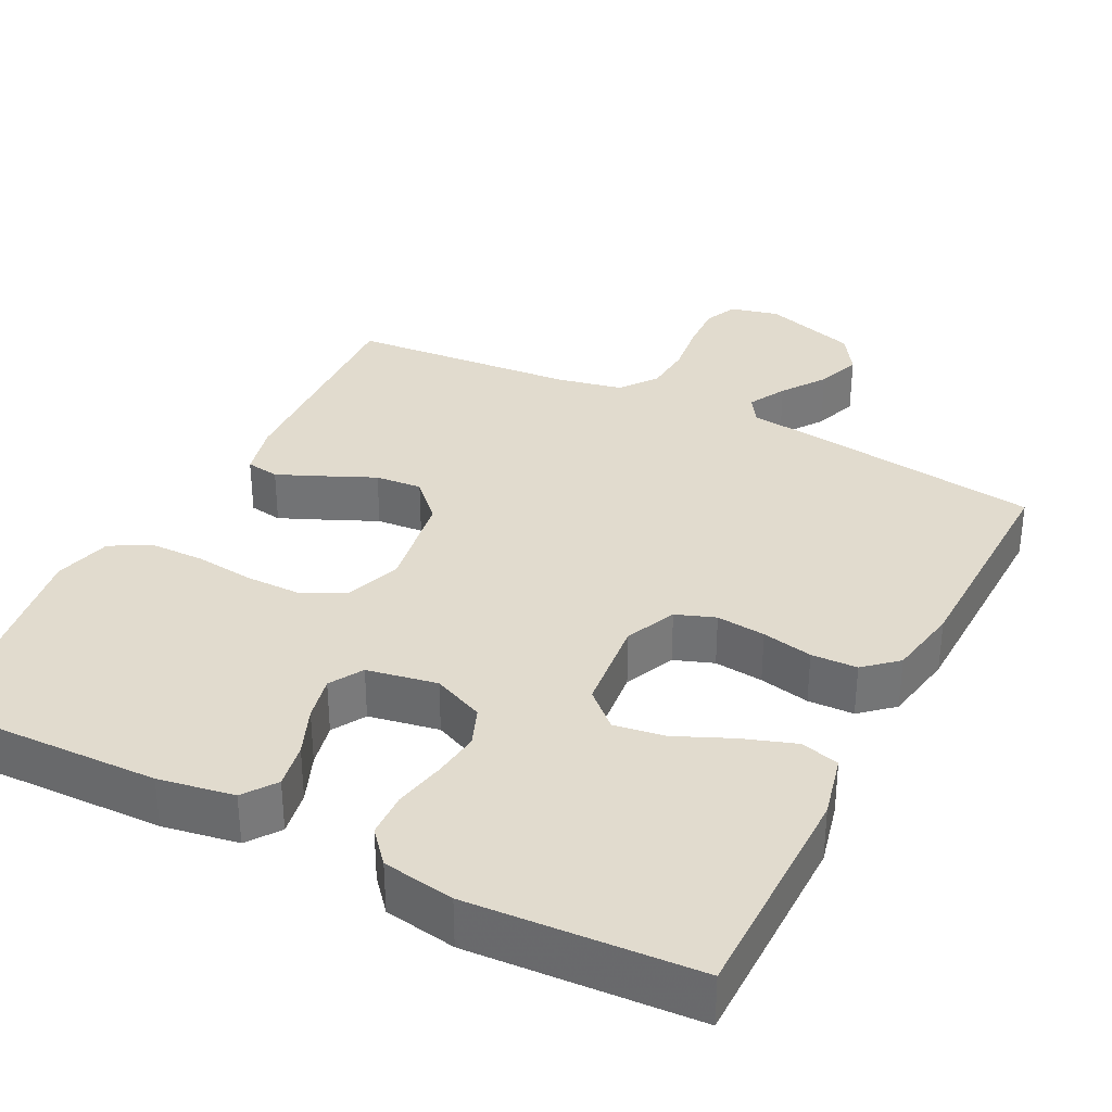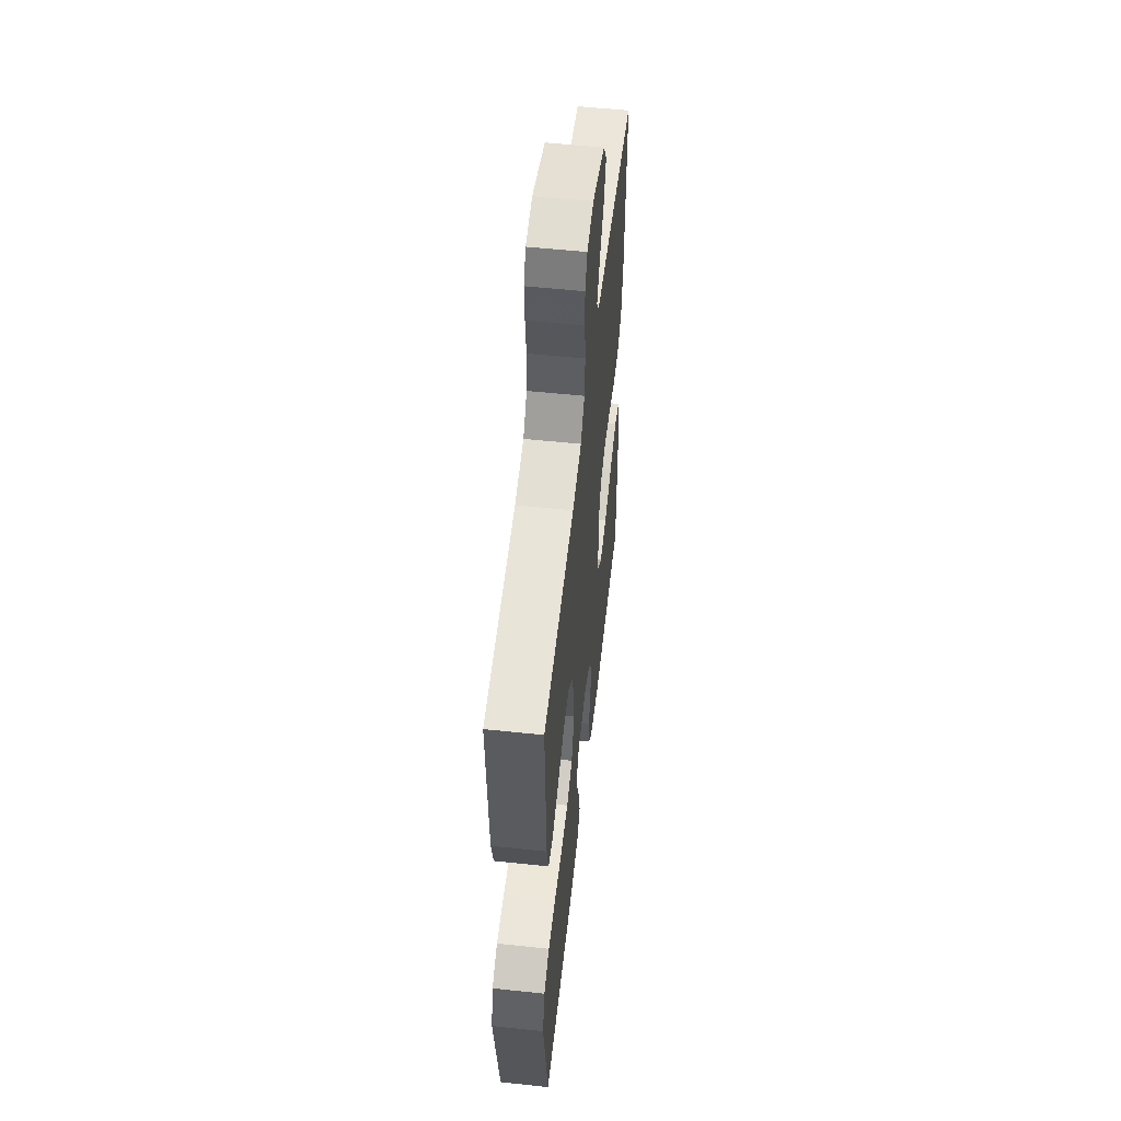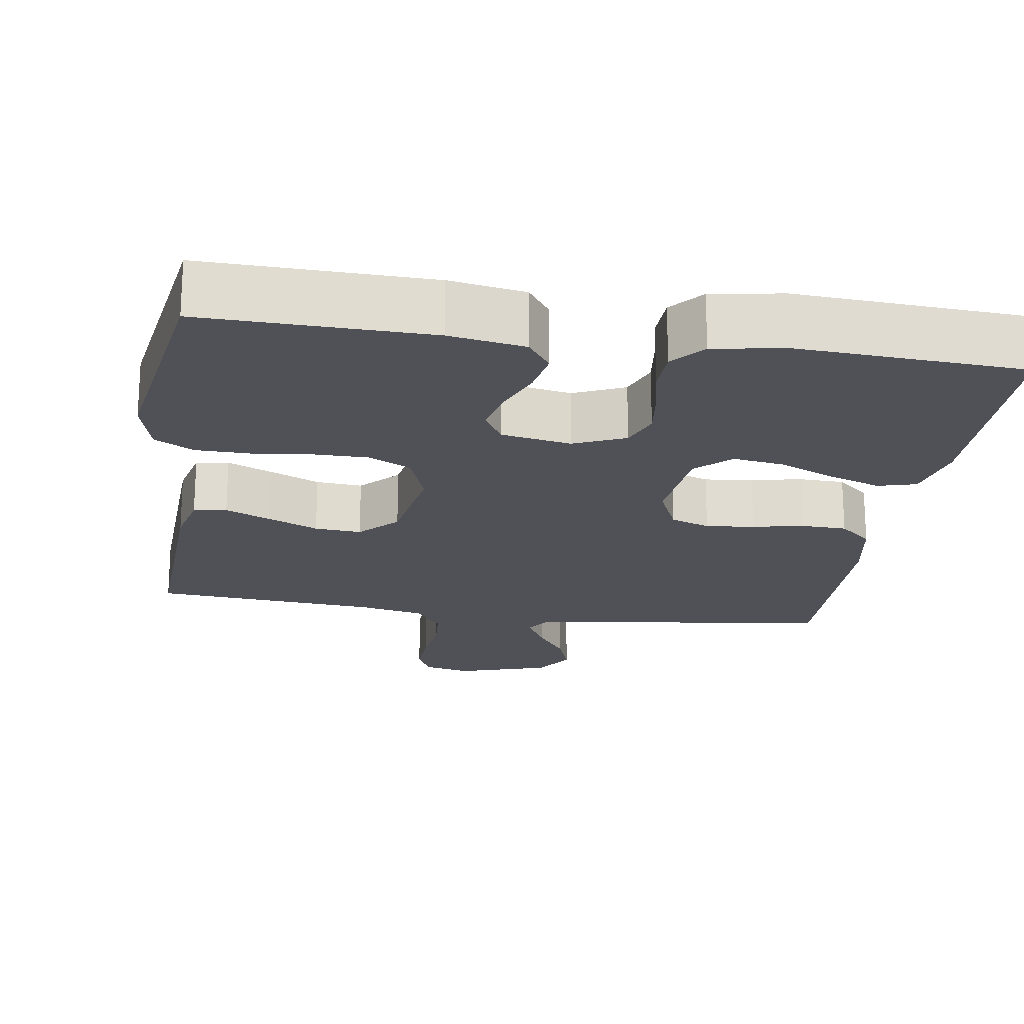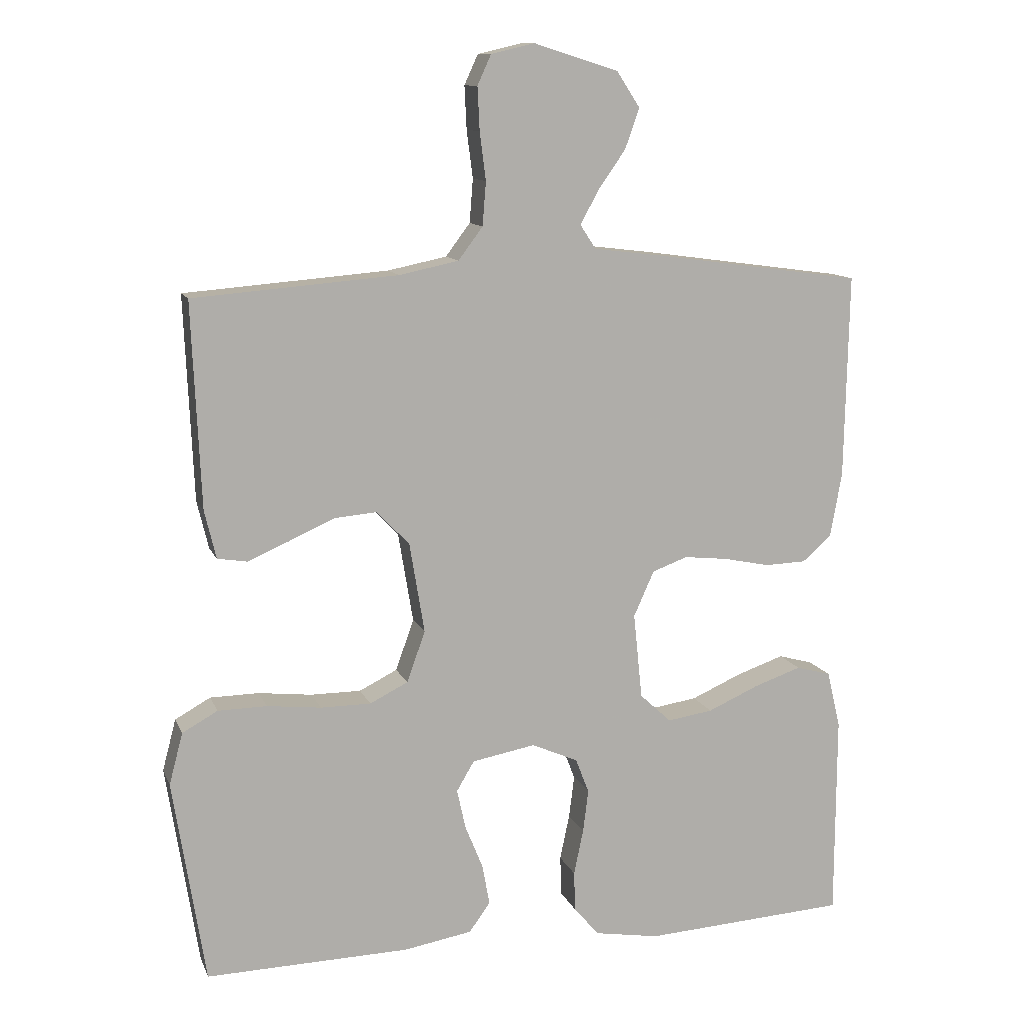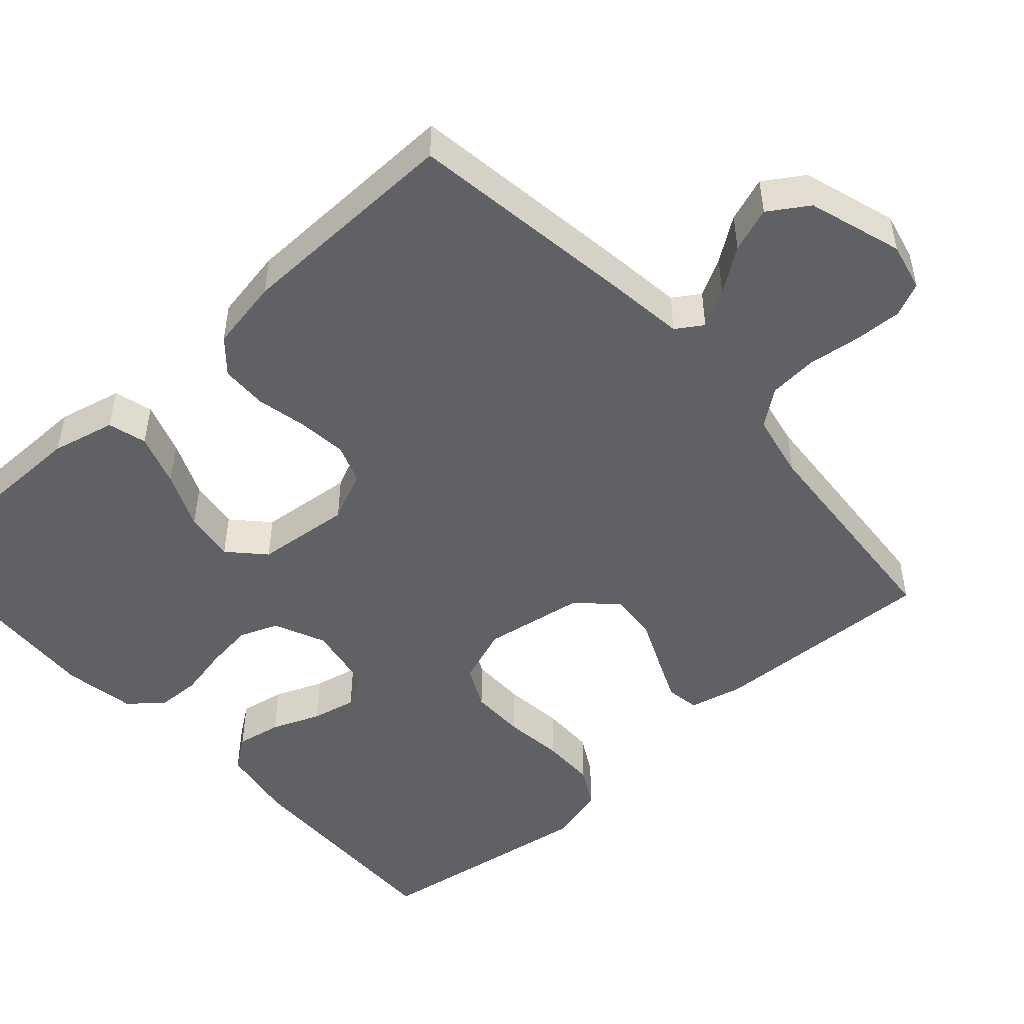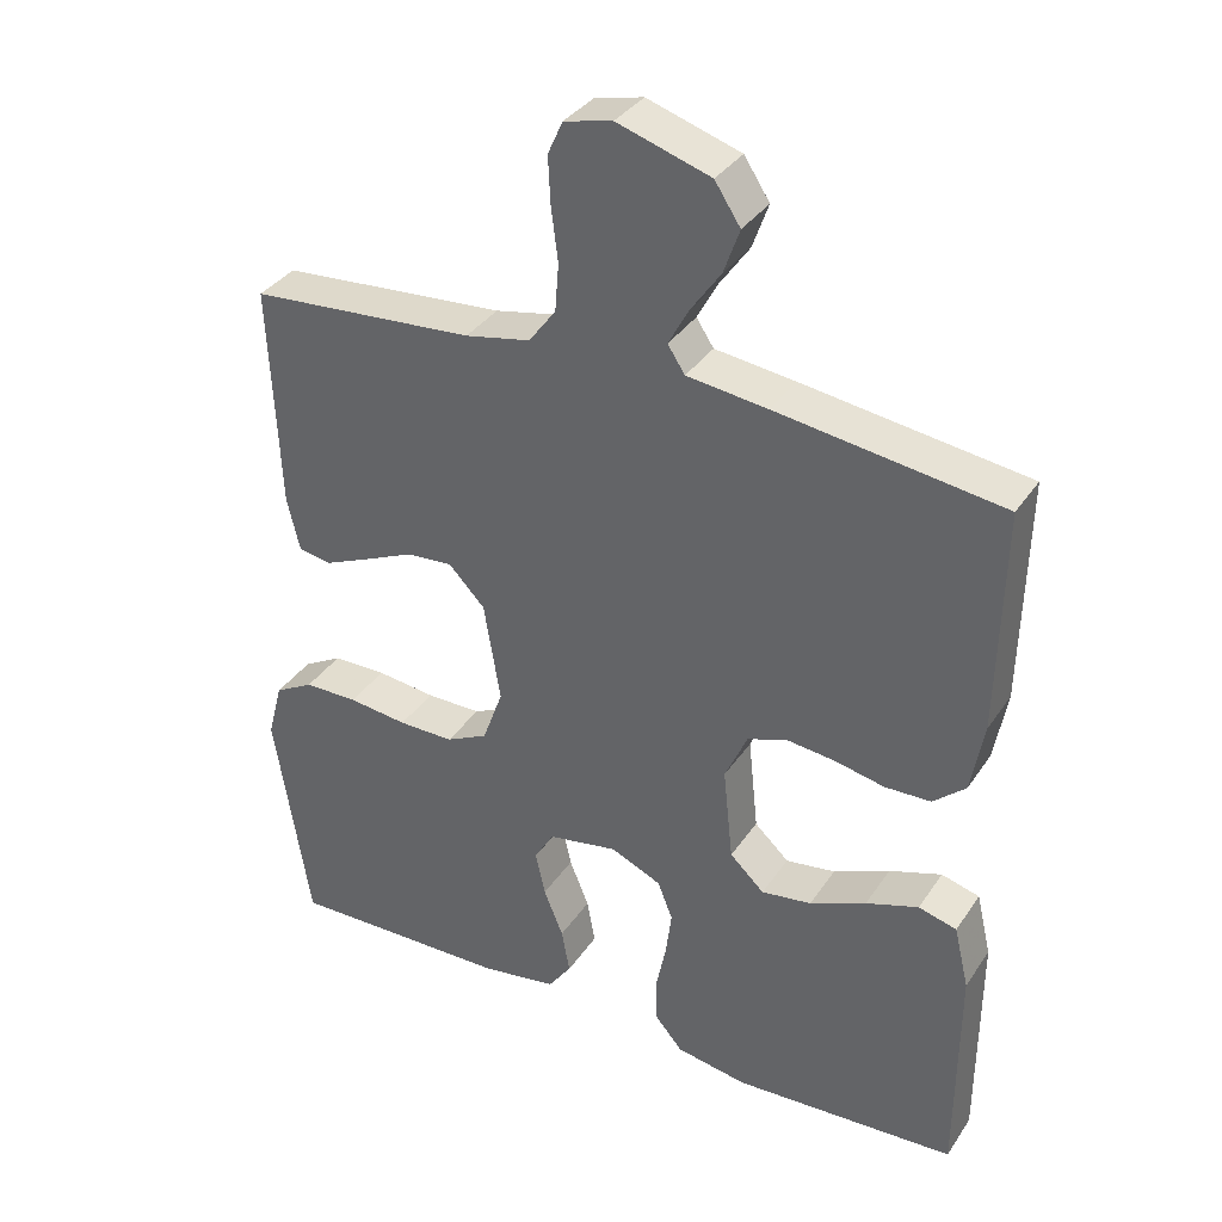
<metadata>
{"format":"obj","ext":"obj","renderer":"f3d","projection":"perspective","resolution":1024,"background":"white","views":[{"elev":33.8,"azim":-153.1,"up":"+Y"},{"elev":54.9,"azim":96.4,"up":"+Z"},{"elev":-20.3,"azim":171.4,"up":"+Y"},{"elev":11.6,"azim":163.6,"up":"+Z"},{"elev":-49.1,"azim":-47.9,"up":"+Y"},{"elev":35.4,"azim":-150.6,"up":"+Z"}]}
</metadata>
<code>
v -0.5 0.07 -0.5
v -0.501 0.07 -0.2
v -0.481 0.07 -0.116
v -0.43 0.07 -0.102
v -0.36 0.07 -0.126
v -0.285 0.07 -0.159
v -0.218 0.07 -0.169
v -0.172 0.07 -0.126
v -0.159 0.07 0
v -0.189 0.07 0.067
v -0.241 0.07 0.086
v -0.306 0.07 0.079
v -0.373 0.07 0.065
v -0.434 0.07 0.067
v -0.477 0.07 0.105
v -0.494 0.07 0.2
v -0.5 0.07 0.5
v -0.2 0.07 0.541
v -0.093 0.07 0.554
v -0.07 0.07 0.589
v -0.097 0.07 0.639
v -0.137 0.07 0.696
v -0.158 0.07 0.755
v -0.124 0.07 0.807
v 0 0.07 0.846
v 0.064 0.07 0.831
v 0.084 0.07 0.787
v 0.081 0.07 0.724
v 0.072 0.07 0.654
v 0.077 0.07 0.59
v 0.113 0.07 0.542
v 0.2 0.07 0.524
v 0.5 0.07 0.5
v 0.487 0.07 0.2
v 0.47 0.07 0.129
v 0.426 0.07 0.122
v 0.366 0.07 0.148
v 0.299 0.07 0.178
v 0.237 0.07 0.183
v 0.189 0.07 0.133
v 0.167 0.07 0
v 0.194 0.07 -0.075
v 0.25 0.07 -0.103
v 0.324 0.07 -0.103
v 0.403 0.07 -0.094
v 0.475 0.07 -0.095
v 0.527 0.07 -0.124
v 0.547 0.07 -0.2
v 0.5 0.07 -0.5
v 0.2 0.07 -0.493
v 0.1 0.07 -0.476
v 0.069 0.07 -0.433
v 0.08 0.07 -0.373
v 0.106 0.07 -0.309
v 0.119 0.07 -0.25
v 0.093 0.07 -0.206
v 0 0.07 -0.189
v -0.068 0.07 -0.219
v -0.088 0.07 -0.27
v -0.08 0.07 -0.333
v -0.066 0.07 -0.4
v -0.068 0.07 -0.459
v -0.105 0.07 -0.502
v -0.2 0.07 -0.518
v -0.5 0 -0.5
v -0.501 0 -0.2
v -0.481 0 -0.116
v -0.43 0 -0.102
v -0.36 0 -0.126
v -0.285 0 -0.159
v -0.218 0 -0.169
v -0.172 0 -0.126
v -0.159 0 0
v -0.189 0 0.067
v -0.241 0 0.086
v -0.306 0 0.079
v -0.373 0 0.065
v -0.434 0 0.067
v -0.477 0 0.105
v -0.494 0 0.2
v -0.5 0 0.5
v -0.2 0 0.541
v -0.093 0 0.554
v -0.07 0 0.589
v -0.097 0 0.639
v -0.137 0 0.696
v -0.158 0 0.755
v -0.124 0 0.807
v 0 0 0.846
v 0.064 0 0.831
v 0.084 0 0.787
v 0.081 0 0.724
v 0.072 0 0.654
v 0.077 0 0.59
v 0.113 0 0.542
v 0.2 0 0.524
v 0.5 0 0.5
v 0.487 0 0.2
v 0.47 0 0.129
v 0.426 0 0.122
v 0.366 0 0.148
v 0.299 0 0.178
v 0.237 0 0.183
v 0.189 0 0.133
v 0.167 0 0
v 0.194 0 -0.075
v 0.25 0 -0.103
v 0.324 0 -0.103
v 0.403 0 -0.094
v 0.475 0 -0.095
v 0.527 0 -0.124
v 0.547 0 -0.2
v 0.5 0 -0.5
v 0.2 0 -0.493
v 0.1 0 -0.476
v 0.069 0 -0.433
v 0.08 0 -0.373
v 0.106 0 -0.309
v 0.119 0 -0.25
v 0.093 0 -0.206
v 0 0 -0.189
v -0.068 0 -0.219
v -0.088 0 -0.27
v -0.08 0 -0.333
v -0.066 0 -0.4
v -0.068 0 -0.459
v -0.105 0 -0.502
v -0.2 0 -0.518
f 4 5 6
f 3 4 6
f 2 3 6
f 1 2 6
f 64 1 6
f 63 64 6
f 62 63 6
f 61 62 6
f 60 61 6
f 59 60 6 7
f 58 59 7 8
f 57 58 8 9
f 56 57 9 10
f 52 53 54
f 51 52 54
f 50 51 54
f 49 50 54
f 48 49 54
f 47 48 54
f 46 47 54
f 45 46 54
f 44 45 54
f 43 44 54 55
f 42 43 55 56
f 36 37 38
f 35 36 38
f 34 35 38
f 33 34 38
f 32 33 38
f 31 32 38 39
f 30 31 39 40
f 27 28 29
f 26 27 29
f 25 26 29
f 24 25 29
f 23 24 29
f 22 23 29
f 21 22 29
f 20 21 29 30
f 30 40 41
f 20 30 41
f 19 20 41
f 17 18 19
f 16 17 19
f 15 16 19
f 14 15 19
f 13 14 19
f 12 13 19
f 42 56 10
f 41 42 10
f 19 41 10
f 19 10 11
f 11 12 19
f 70 69 68
f 70 68 67
f 70 67 66
f 70 66 65
f 70 65 128
f 70 128 127
f 70 127 126
f 70 126 125
f 70 125 124
f 71 70 124 123
f 72 71 123 122
f 73 72 122 121
f 74 73 121 120
f 118 117 116
f 118 116 115
f 118 115 114
f 118 114 113
f 118 113 112
f 118 112 111
f 118 111 110
f 118 110 109
f 118 109 108
f 119 118 108 107
f 120 119 107 106
f 102 101 100
f 102 100 99
f 102 99 98
f 102 98 97
f 102 97 96
f 103 102 96 95
f 104 103 95 94
f 93 92 91
f 93 91 90
f 93 90 89
f 93 89 88
f 93 88 87
f 93 87 86
f 93 86 85
f 94 93 85 84
f 105 104 94
f 105 94 84
f 105 84 83
f 83 82 81
f 83 81 80
f 83 80 79
f 83 79 78
f 83 78 77
f 83 77 76
f 74 120 106
f 74 106 105
f 74 105 83
f 75 74 83
f 83 76 75
f 1 65 66 2
f 2 66 67 3
f 3 67 68 4
f 4 68 69 5
f 5 69 70 6
f 6 70 71 7
f 7 71 72 8
f 8 72 73 9
f 9 73 74 10
f 10 74 75 11
f 11 75 76 12
f 12 76 77 13
f 13 77 78 14
f 14 78 79 15
f 15 79 80 16
f 16 80 81 17
f 17 81 82 18
f 18 82 83 19
f 19 83 84 20
f 20 84 85 21
f 21 85 86 22
f 22 86 87 23
f 23 87 88 24
f 24 88 89 25
f 25 89 90 26
f 26 90 91 27
f 27 91 92 28
f 28 92 93 29
f 29 93 94 30
f 30 94 95 31
f 31 95 96 32
f 32 96 97 33
f 33 97 98 34
f 34 98 99 35
f 35 99 100 36
f 36 100 101 37
f 37 101 102 38
f 38 102 103 39
f 39 103 104 40
f 40 104 105 41
f 41 105 106 42
f 42 106 107 43
f 43 107 108 44
f 44 108 109 45
f 45 109 110 46
f 46 110 111 47
f 47 111 112 48
f 48 112 113 49
f 49 113 114 50
f 50 114 115 51
f 51 115 116 52
f 52 116 117 53
f 53 117 118 54
f 54 118 119 55
f 55 119 120 56
f 56 120 121 57
f 57 121 122 58
f 58 122 123 59
f 59 123 124 60
f 60 124 125 61
f 61 125 126 62
f 62 126 127 63
f 63 127 128 64
f 64 128 65 1

</code>
